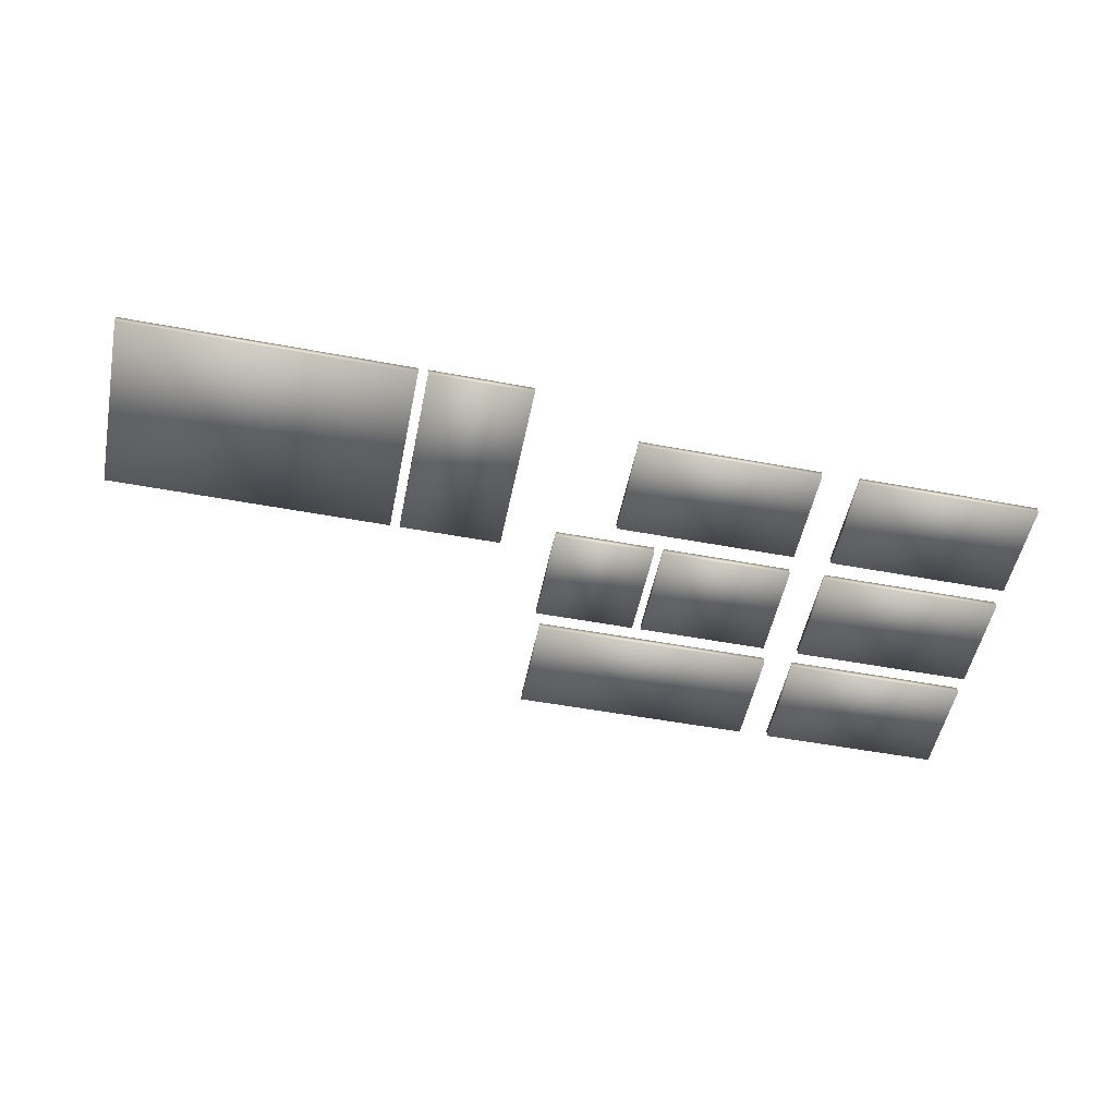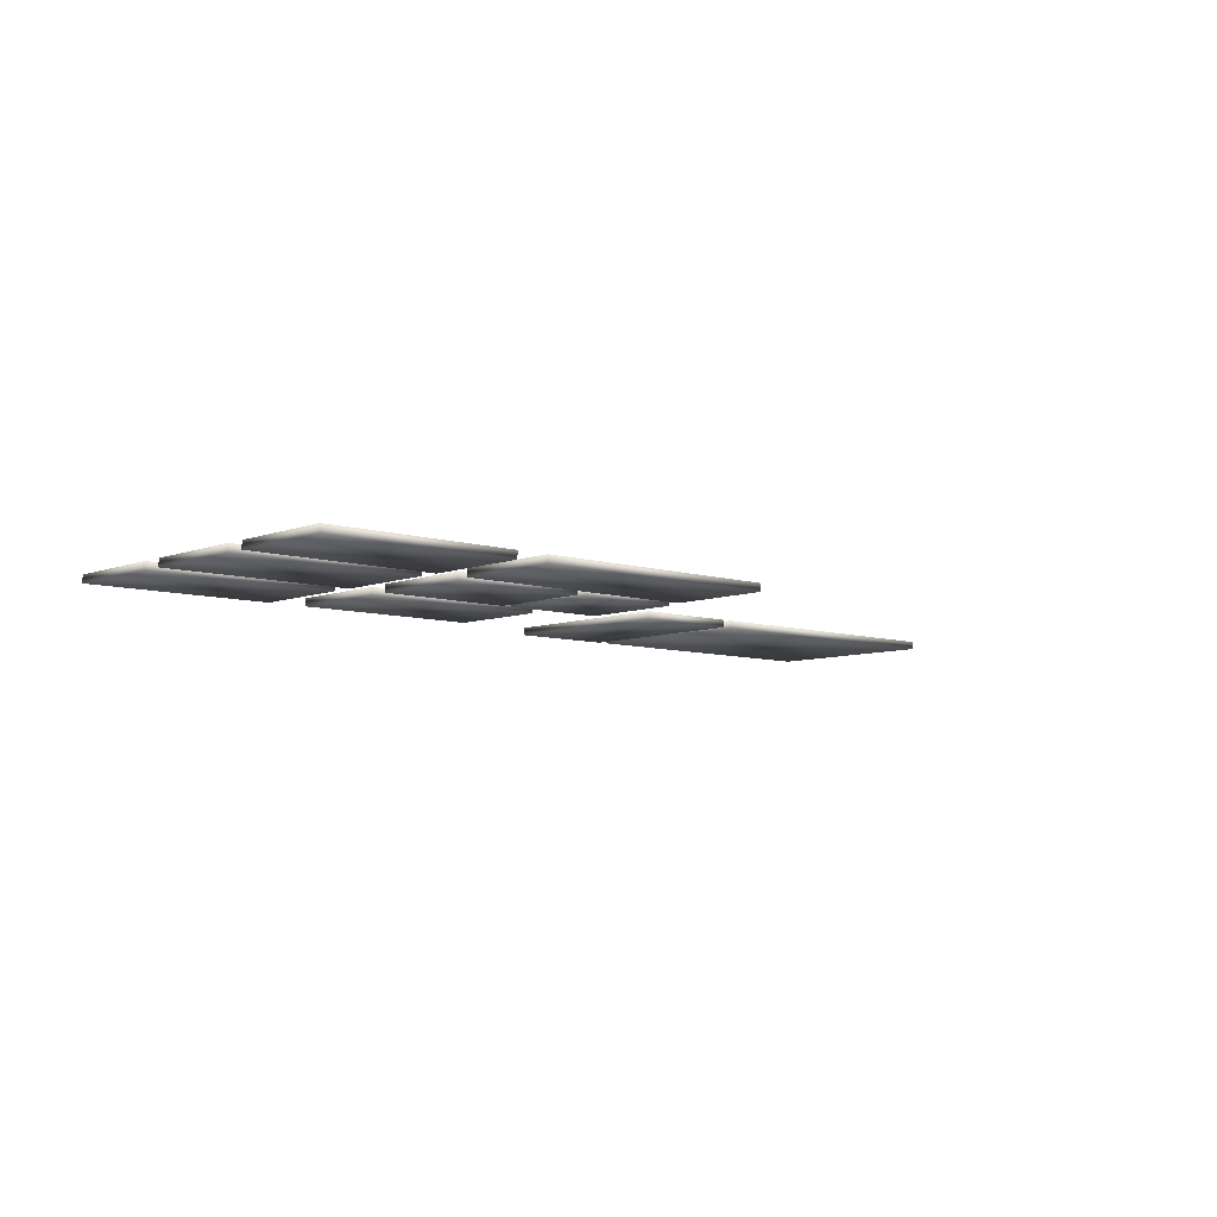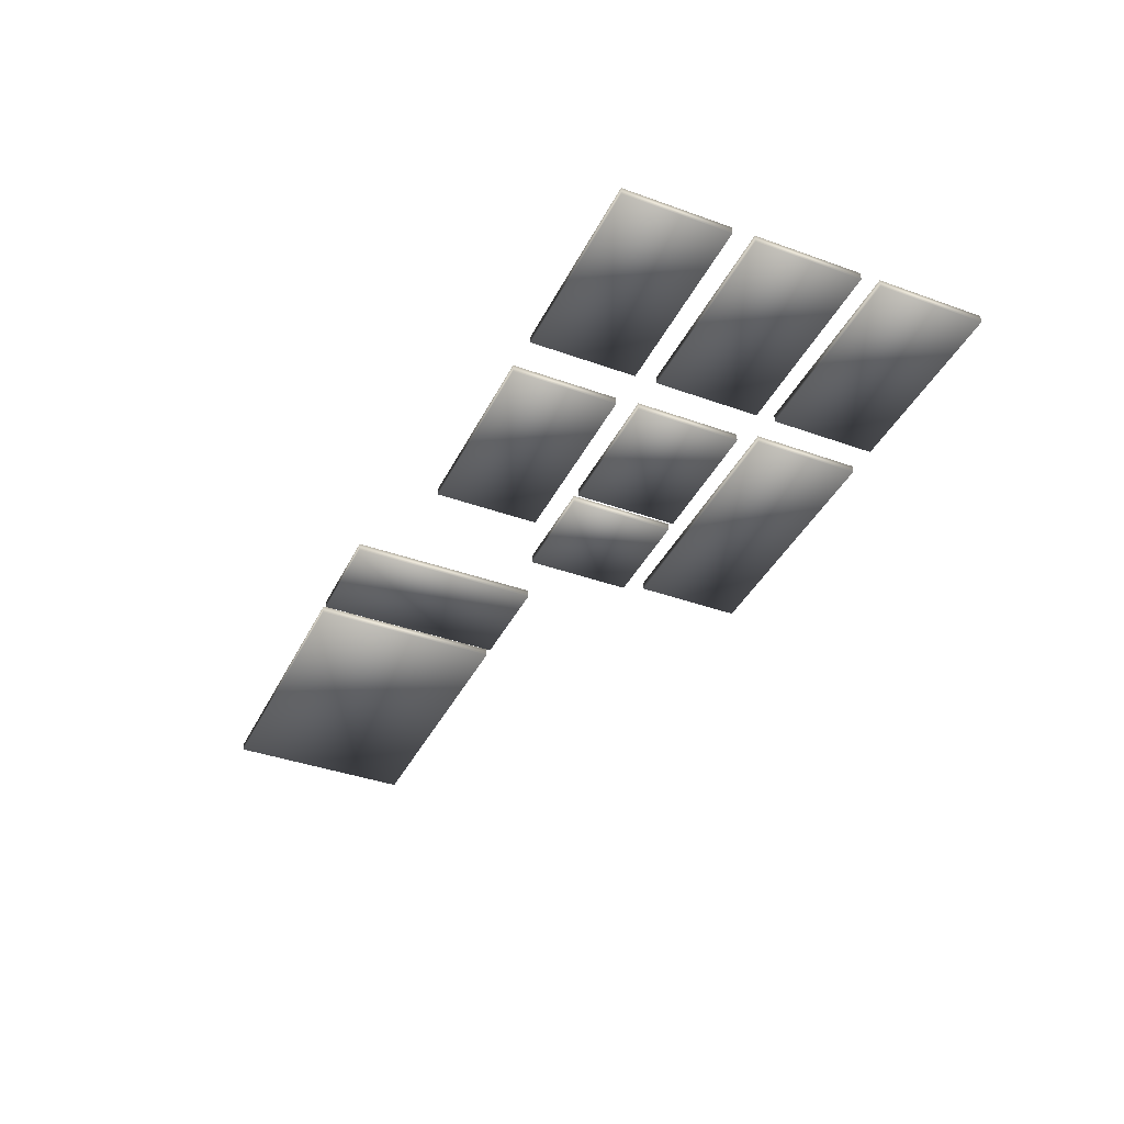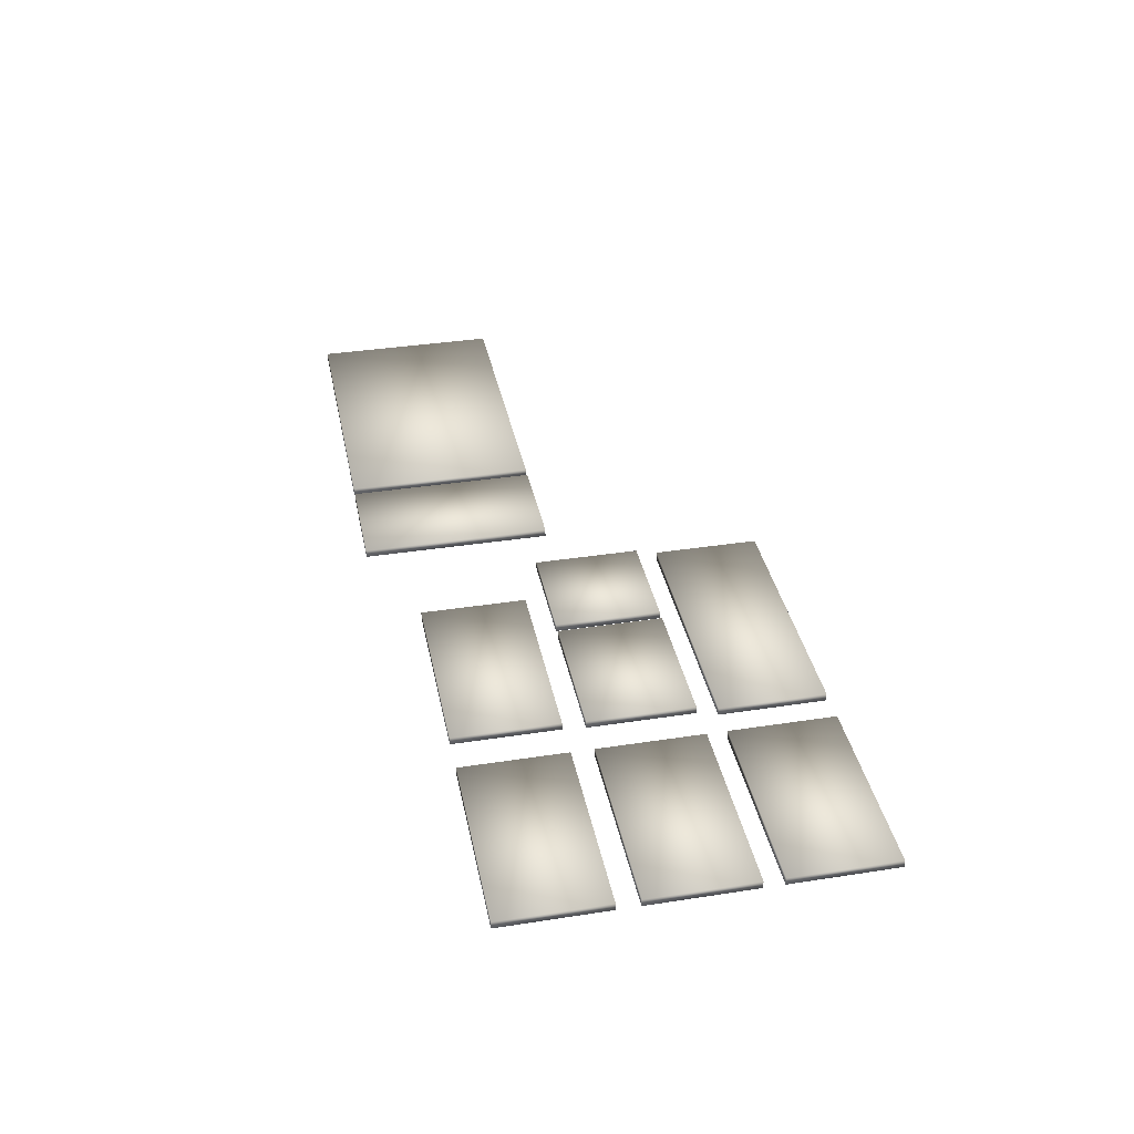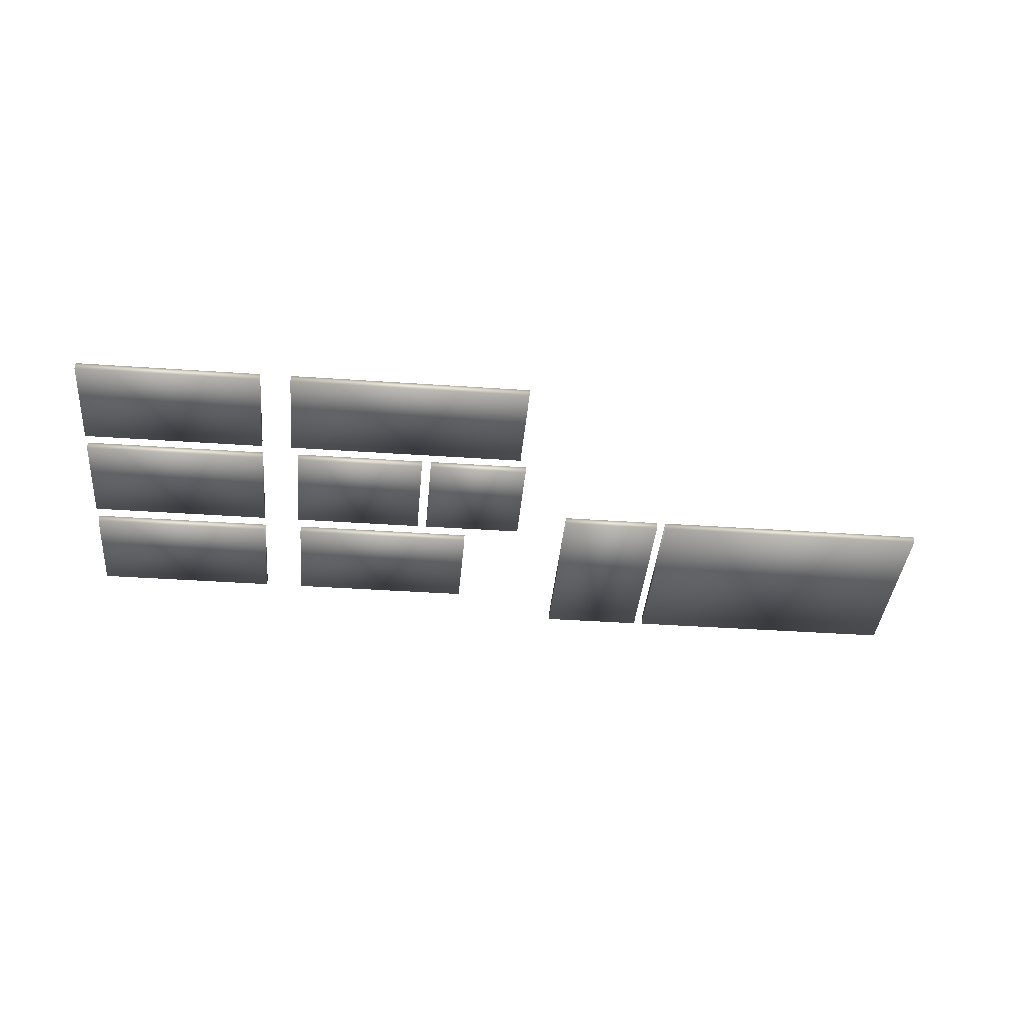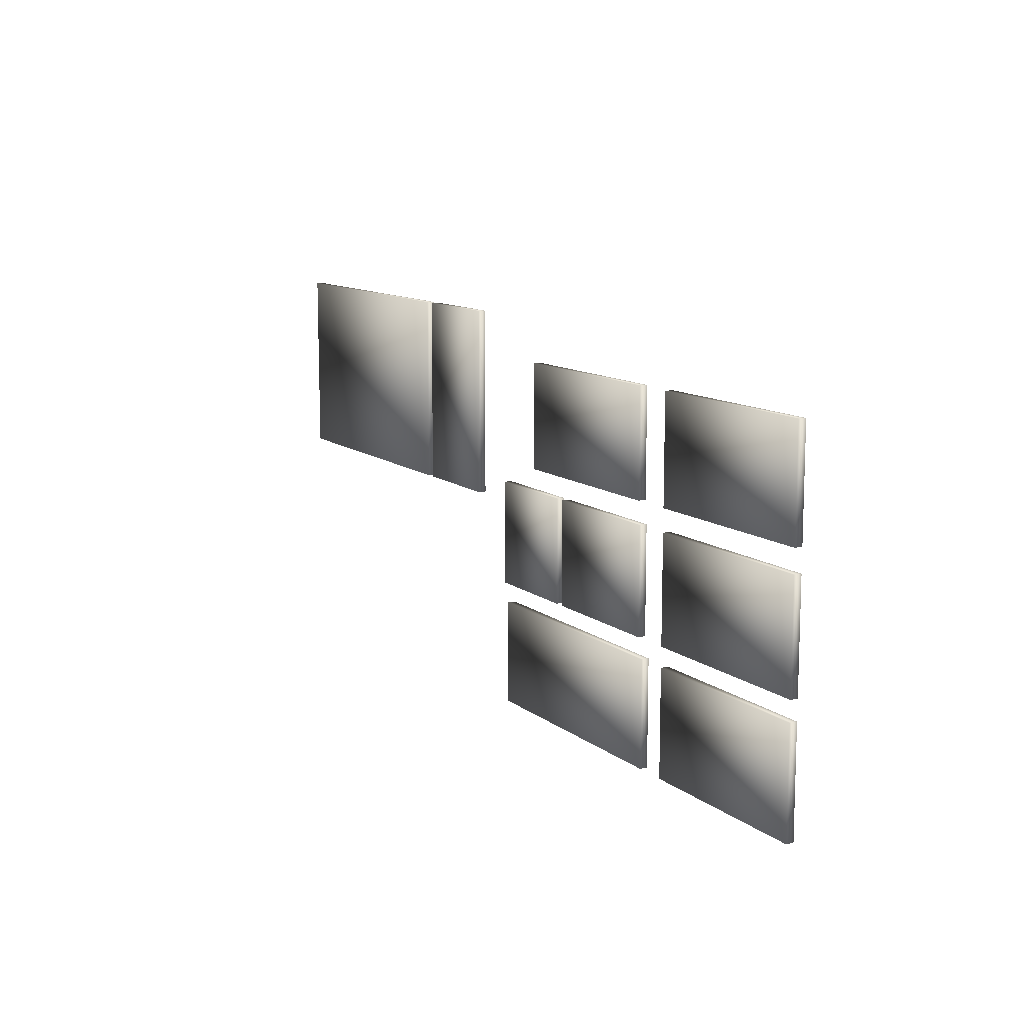
<metadata>
{"format":"obj","ext":"obj","renderer":"f3d","projection":"perspective","resolution":1024,"background":"white","views":[{"elev":-51.9,"azim":168.6,"up":"+Z"},{"elev":-7.3,"azim":-42.4,"up":"+Z"},{"elev":-39.0,"azim":-114.3,"up":"+Z"},{"elev":36.9,"azim":-101.3,"up":"+Z"},{"elev":-38.9,"azim":-5.0,"up":"+Z"},{"elev":11.3,"azim":-119.5,"up":"+Y"}]}
</metadata>
<code>
o Sign Machinery
v 12.61 7.718 -0.7294
v 2.304 7.718 -0.7294
v 2.304 14.42 -0.7294
v 12.61 14.42 -0.7294
v 12.61 7.718 -1.002
v 2.304 7.718 -1.002
v 2.304 14.42 -1.002
v 12.61 14.42 -1.002
g Sign Machinery_Sign Machinery_auv
f 1 4 3 2
f 1 5 8 4
f 2 6 5 1
f 3 7 6 2
f 4 8 7 3
f 6 7 8 5
o Sign Exit-Transport
v 1.949 7.718 -0.7294
v -1.774 7.718 -0.7294
v -1.774 14.42 -0.7294
v 1.949 14.42 -0.7294
v 1.949 7.718 -1.002
v -1.774 7.718 -1.002
v -1.774 14.42 -1.002
v 1.949 14.42 -1.002
g Sign Exit-Transport_Sign Exit-Transport_auv
f 9 12 11 10
f 9 13 16 12
f 10 14 13 9
f 11 15 14 10
f 12 16 15 11
f 14 15 16 13
o Sign Radioactive
v -7.412 4.693 -0.7294
v -7.412 8.416 -0.7294
v -3.706 8.416 -0.7294
v -3.706 4.693 -0.7294
v -7.412 4.693 -1.002
v -7.412 8.416 -1.002
v -3.706 8.416 -1.002
v -3.706 4.693 -1.002
g Sign Radioactive_Sign Radioactive_auv
f 17 20 19 18
f 17 21 24 20
f 18 22 21 17
f 19 23 22 18
f 20 24 23 19
f 22 23 24 21
o Sign Notice-Employees
v -12.5 9.205 -0.7294
v -12.5 12.93 -0.7294
v -5.806 12.93 -0.7294
v -5.806 9.205 -0.7294
v -12.5 9.205 -1.002
v -12.5 12.93 -1.002
v -5.806 12.93 -1.002
v -5.806 9.205 -1.002
g Sign Notice-Employees_Sign Notice-Employees_auv
f 25 28 27 26
f 25 29 32 28
f 26 30 29 25
f 27 31 30 26
f 28 32 31 27
f 30 31 32 29
o Sign Attention-Danger
v -12.58 4.693 -0.7294
v -12.58 8.416 -0.7294
v -7.765 8.416 -0.7294
v -7.765 4.693 -0.7294
v -12.58 4.693 -1.002
v -12.58 8.416 -1.002
v -7.765 8.416 -1.002
v -7.765 4.693 -1.002
g Sign Attention-Danger_Sign Attention-Danger_auv
f 33 36 35 34
f 33 37 40 36
f 34 38 37 33
f 35 39 38 34
f 36 40 39 35
f 38 39 40 37
o Sign Arrow-No Smoking
v -12.81 0.272 -0.7294
v -12.81 3.995 -0.7294
v -3.972 3.995 -0.7294
v -3.972 0.272 -0.7294
v -12.81 0.272 -1.002
v -12.81 3.995 -1.002
v -3.972 3.995 -1.002
v -3.972 0.272 -1.002
g Sign Arrow-No Smoking_Sign Arrow-No Smoking_auv
f 41 44 43 42
f 41 45 48 44
f 42 46 45 41
f 43 47 46 42
f 44 48 47 43
f 46 47 48 45
o Sign F18-D11
v -20.63 9.205 -0.7294
v -20.63 12.93 -0.7294
v -13.93 12.93 -0.7294
v -13.93 9.205 -0.7294
v -20.63 9.205 -1.002
v -20.63 12.93 -1.002
v -13.93 12.93 -1.002
v -13.93 9.205 -1.002
g Sign F18-D11_Sign F18-D11_auv
f 49 52 51 50
f 49 53 56 52
f 50 54 53 49
f 51 55 54 50
f 52 56 55 51
f 54 55 56 53
o Sign F11-B14
v -20.63 4.693 -0.7294
v -20.63 8.416 -0.7294
v -13.93 8.416 -0.7294
v -13.93 4.693 -0.7294
v -20.63 4.693 -1.002
v -20.63 8.416 -1.002
v -13.93 8.416 -1.002
v -13.93 4.693 -1.002
g Sign F11-B14_Sign F11-B14_auv
f 57 60 59 58
f 57 61 64 60
f 58 62 61 57
f 59 63 62 58
f 60 64 63 59
f 62 63 64 61
o Sign A12-F1
v -20.63 0.272 -0.7294
v -20.63 3.995 -0.7294
v -13.93 3.995 -0.7294
v -13.93 0.272 -0.7294
v -20.63 0.272 -1.002
v -20.63 3.995 -1.002
v -13.93 3.995 -1.002
v -13.93 0.272 -1.002
g Sign A12-F1_Sign A12-F1_auv
f 65 68 67 66
f 65 69 72 68
f 66 70 69 65
f 67 71 70 66
f 68 72 71 67
f 70 71 72 69

</code>
